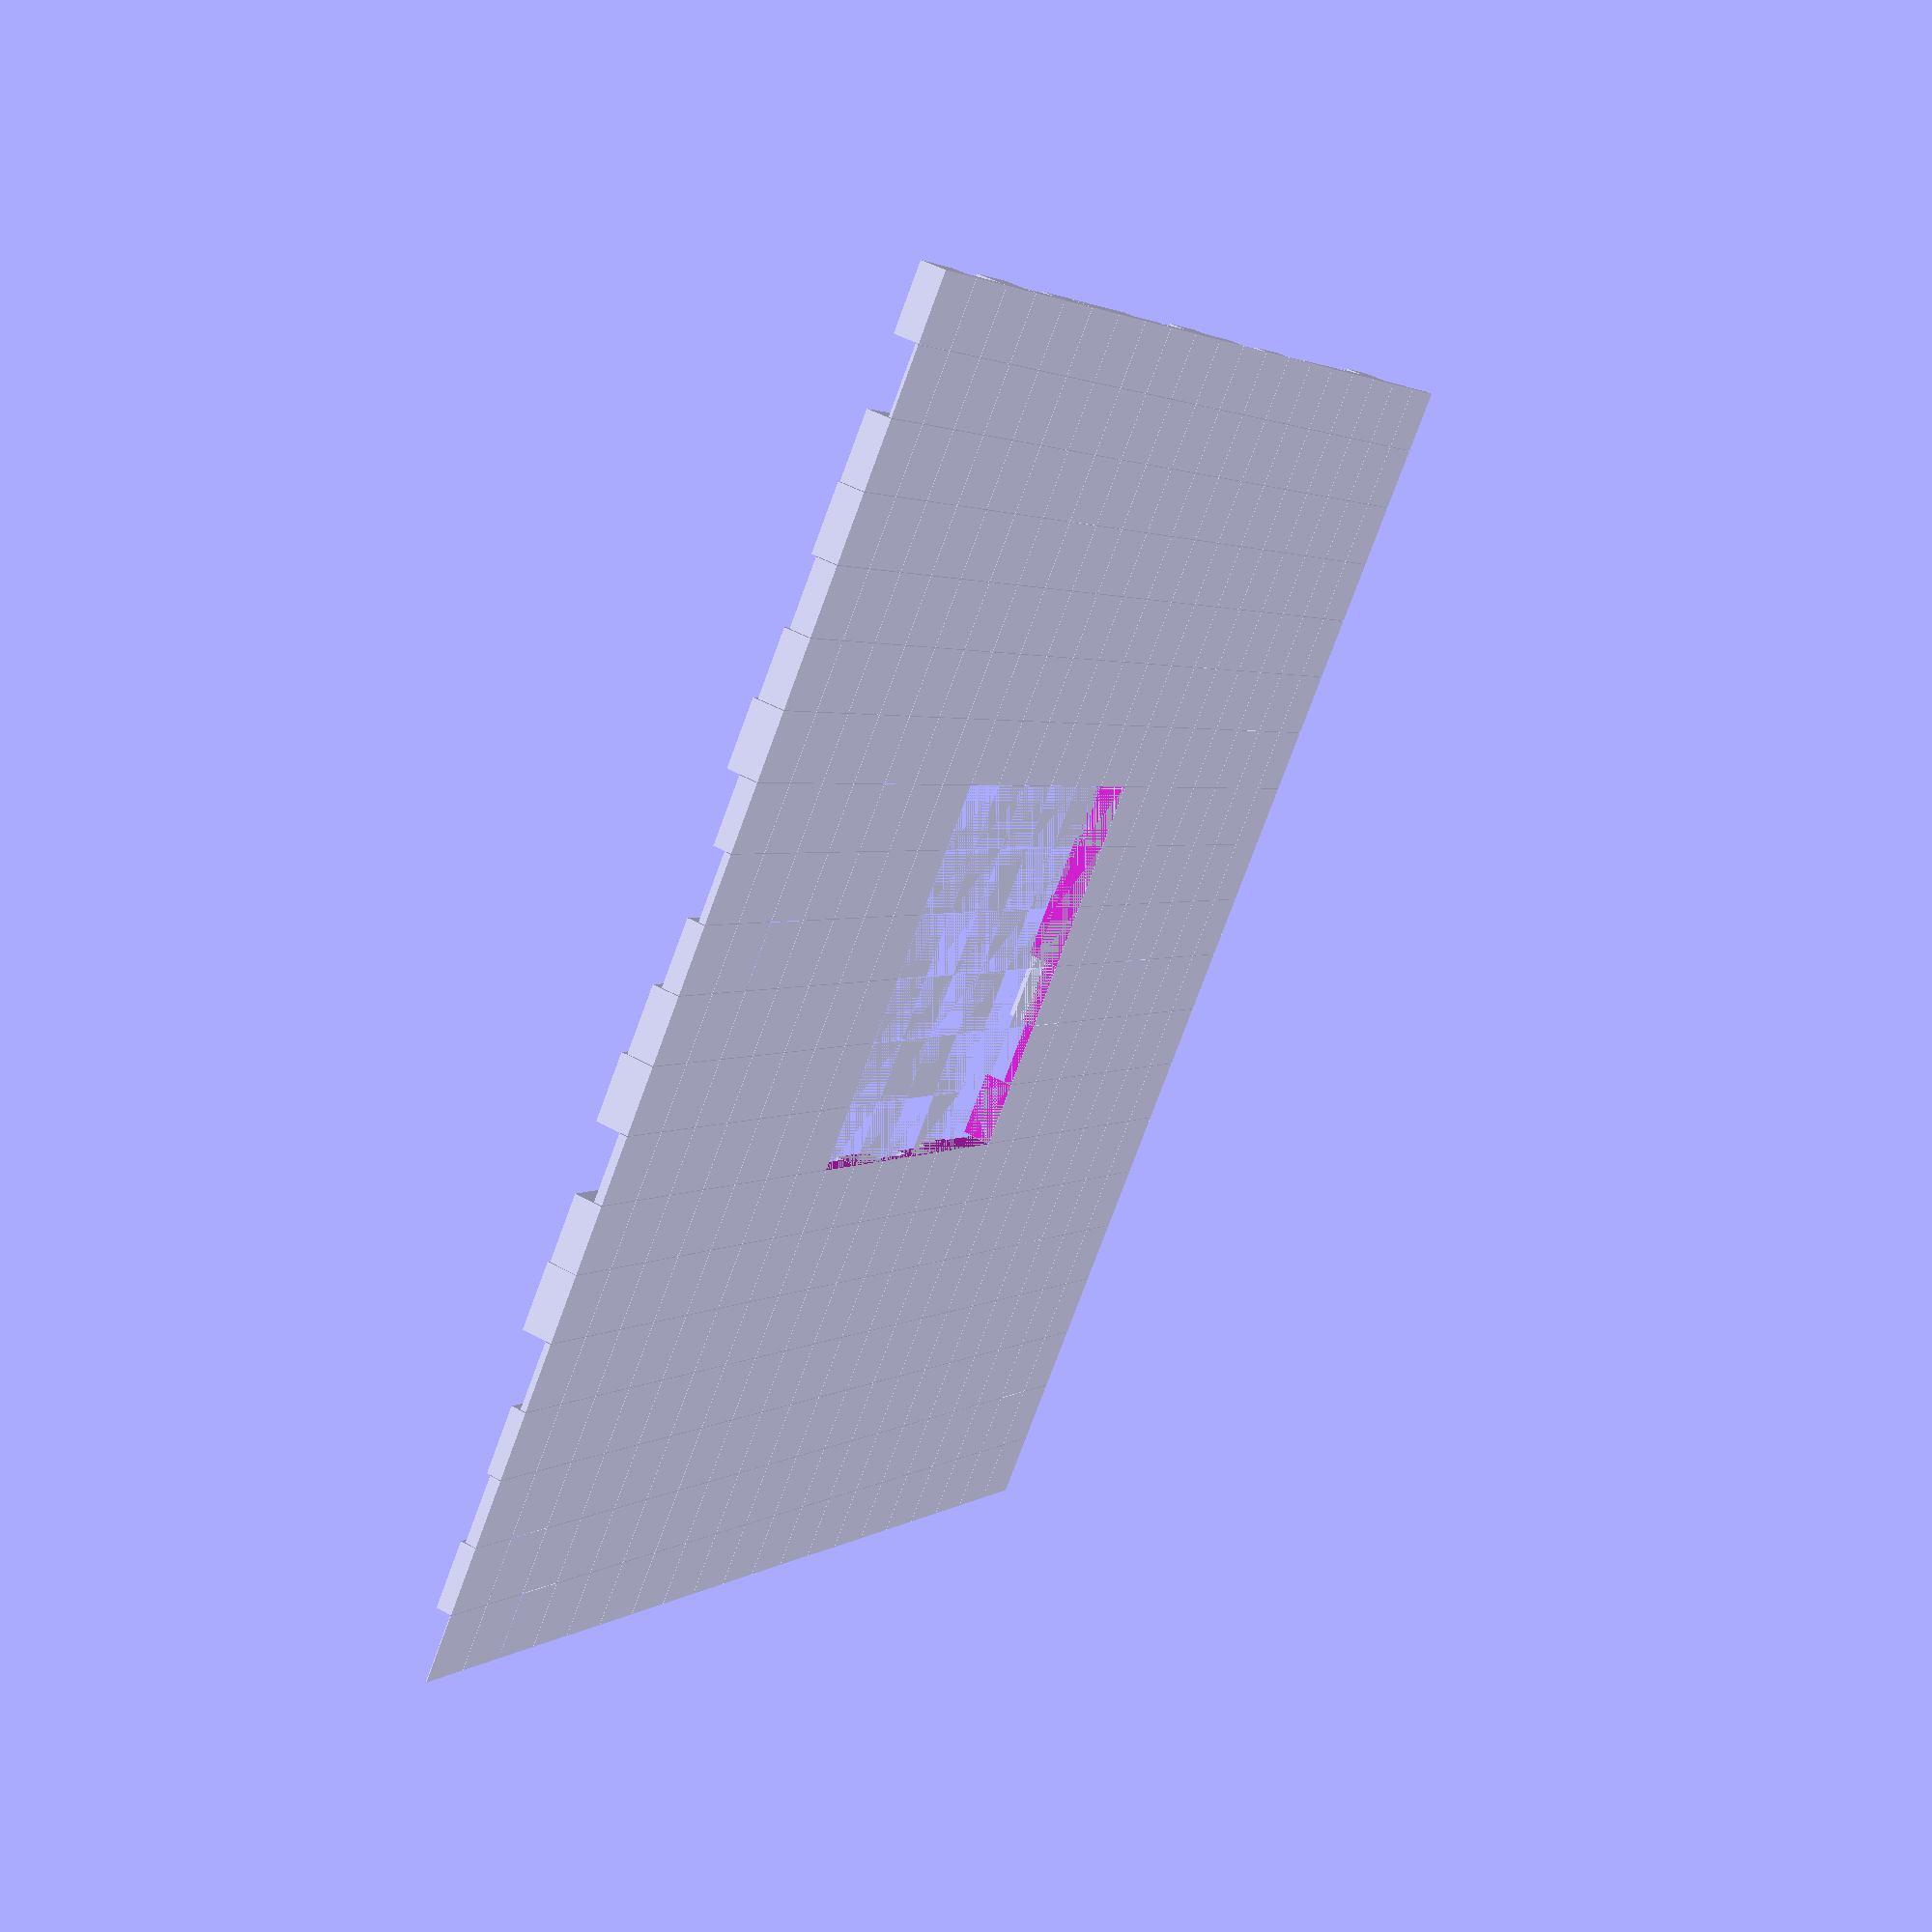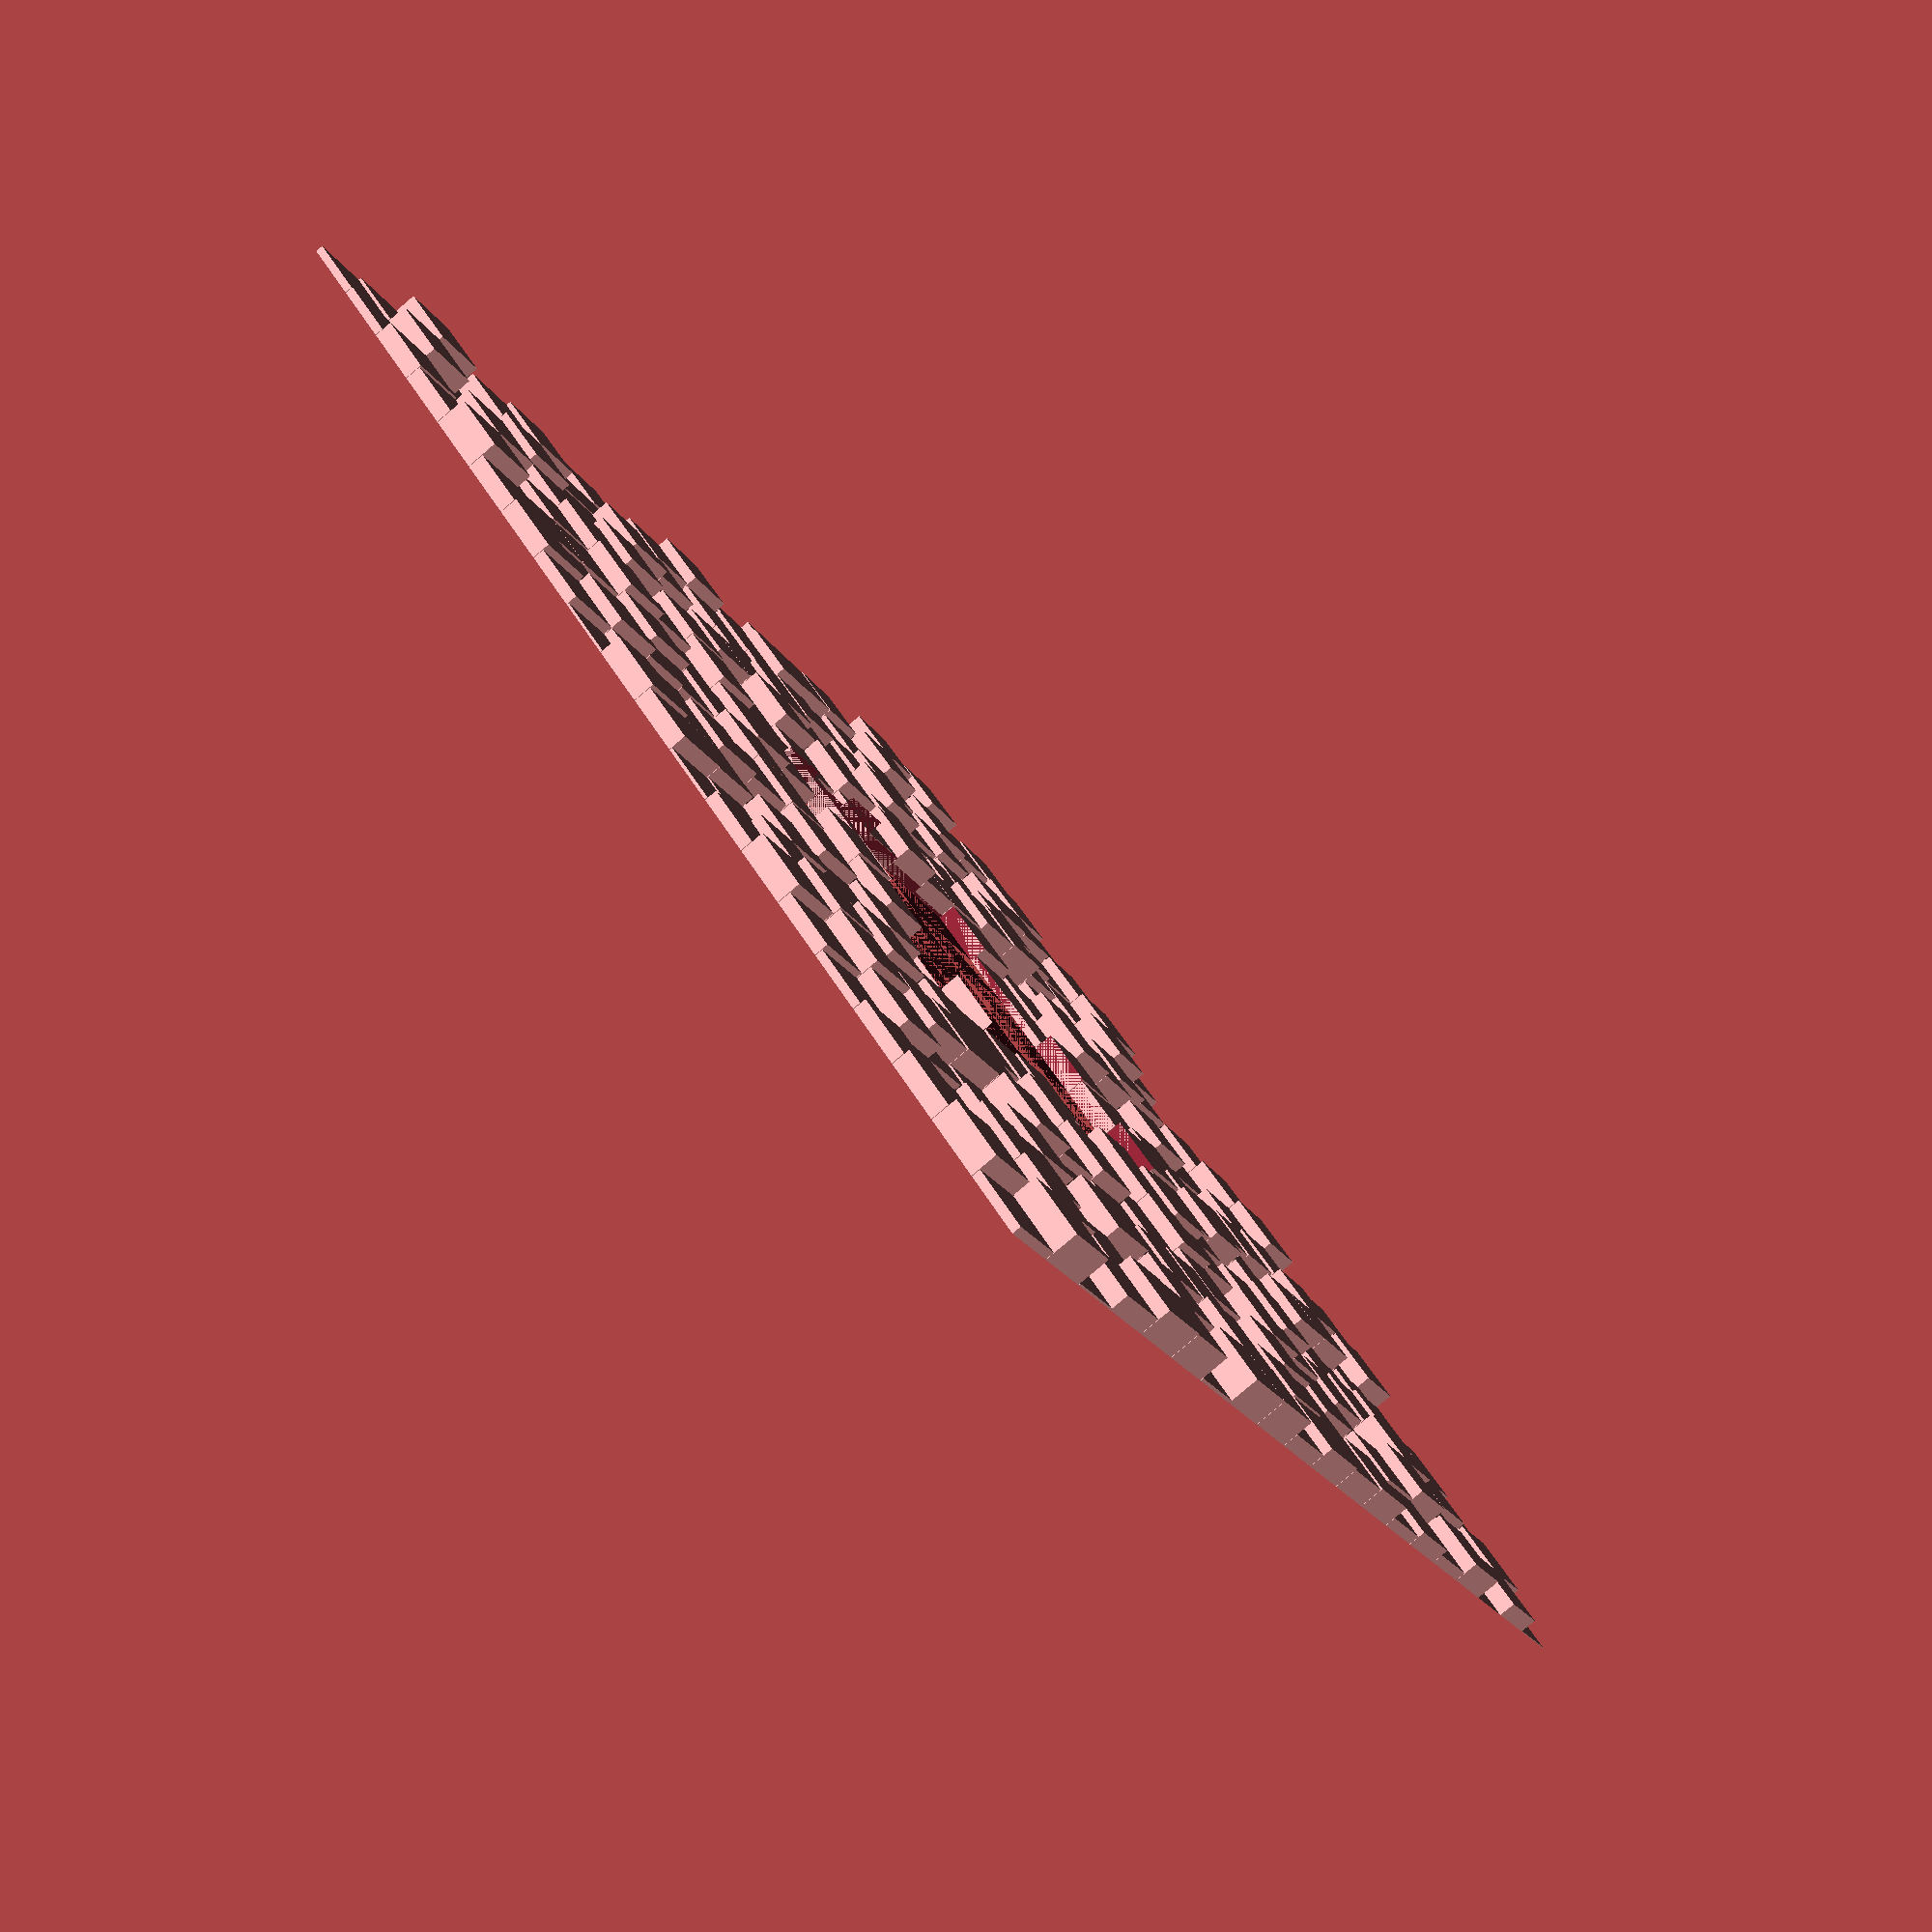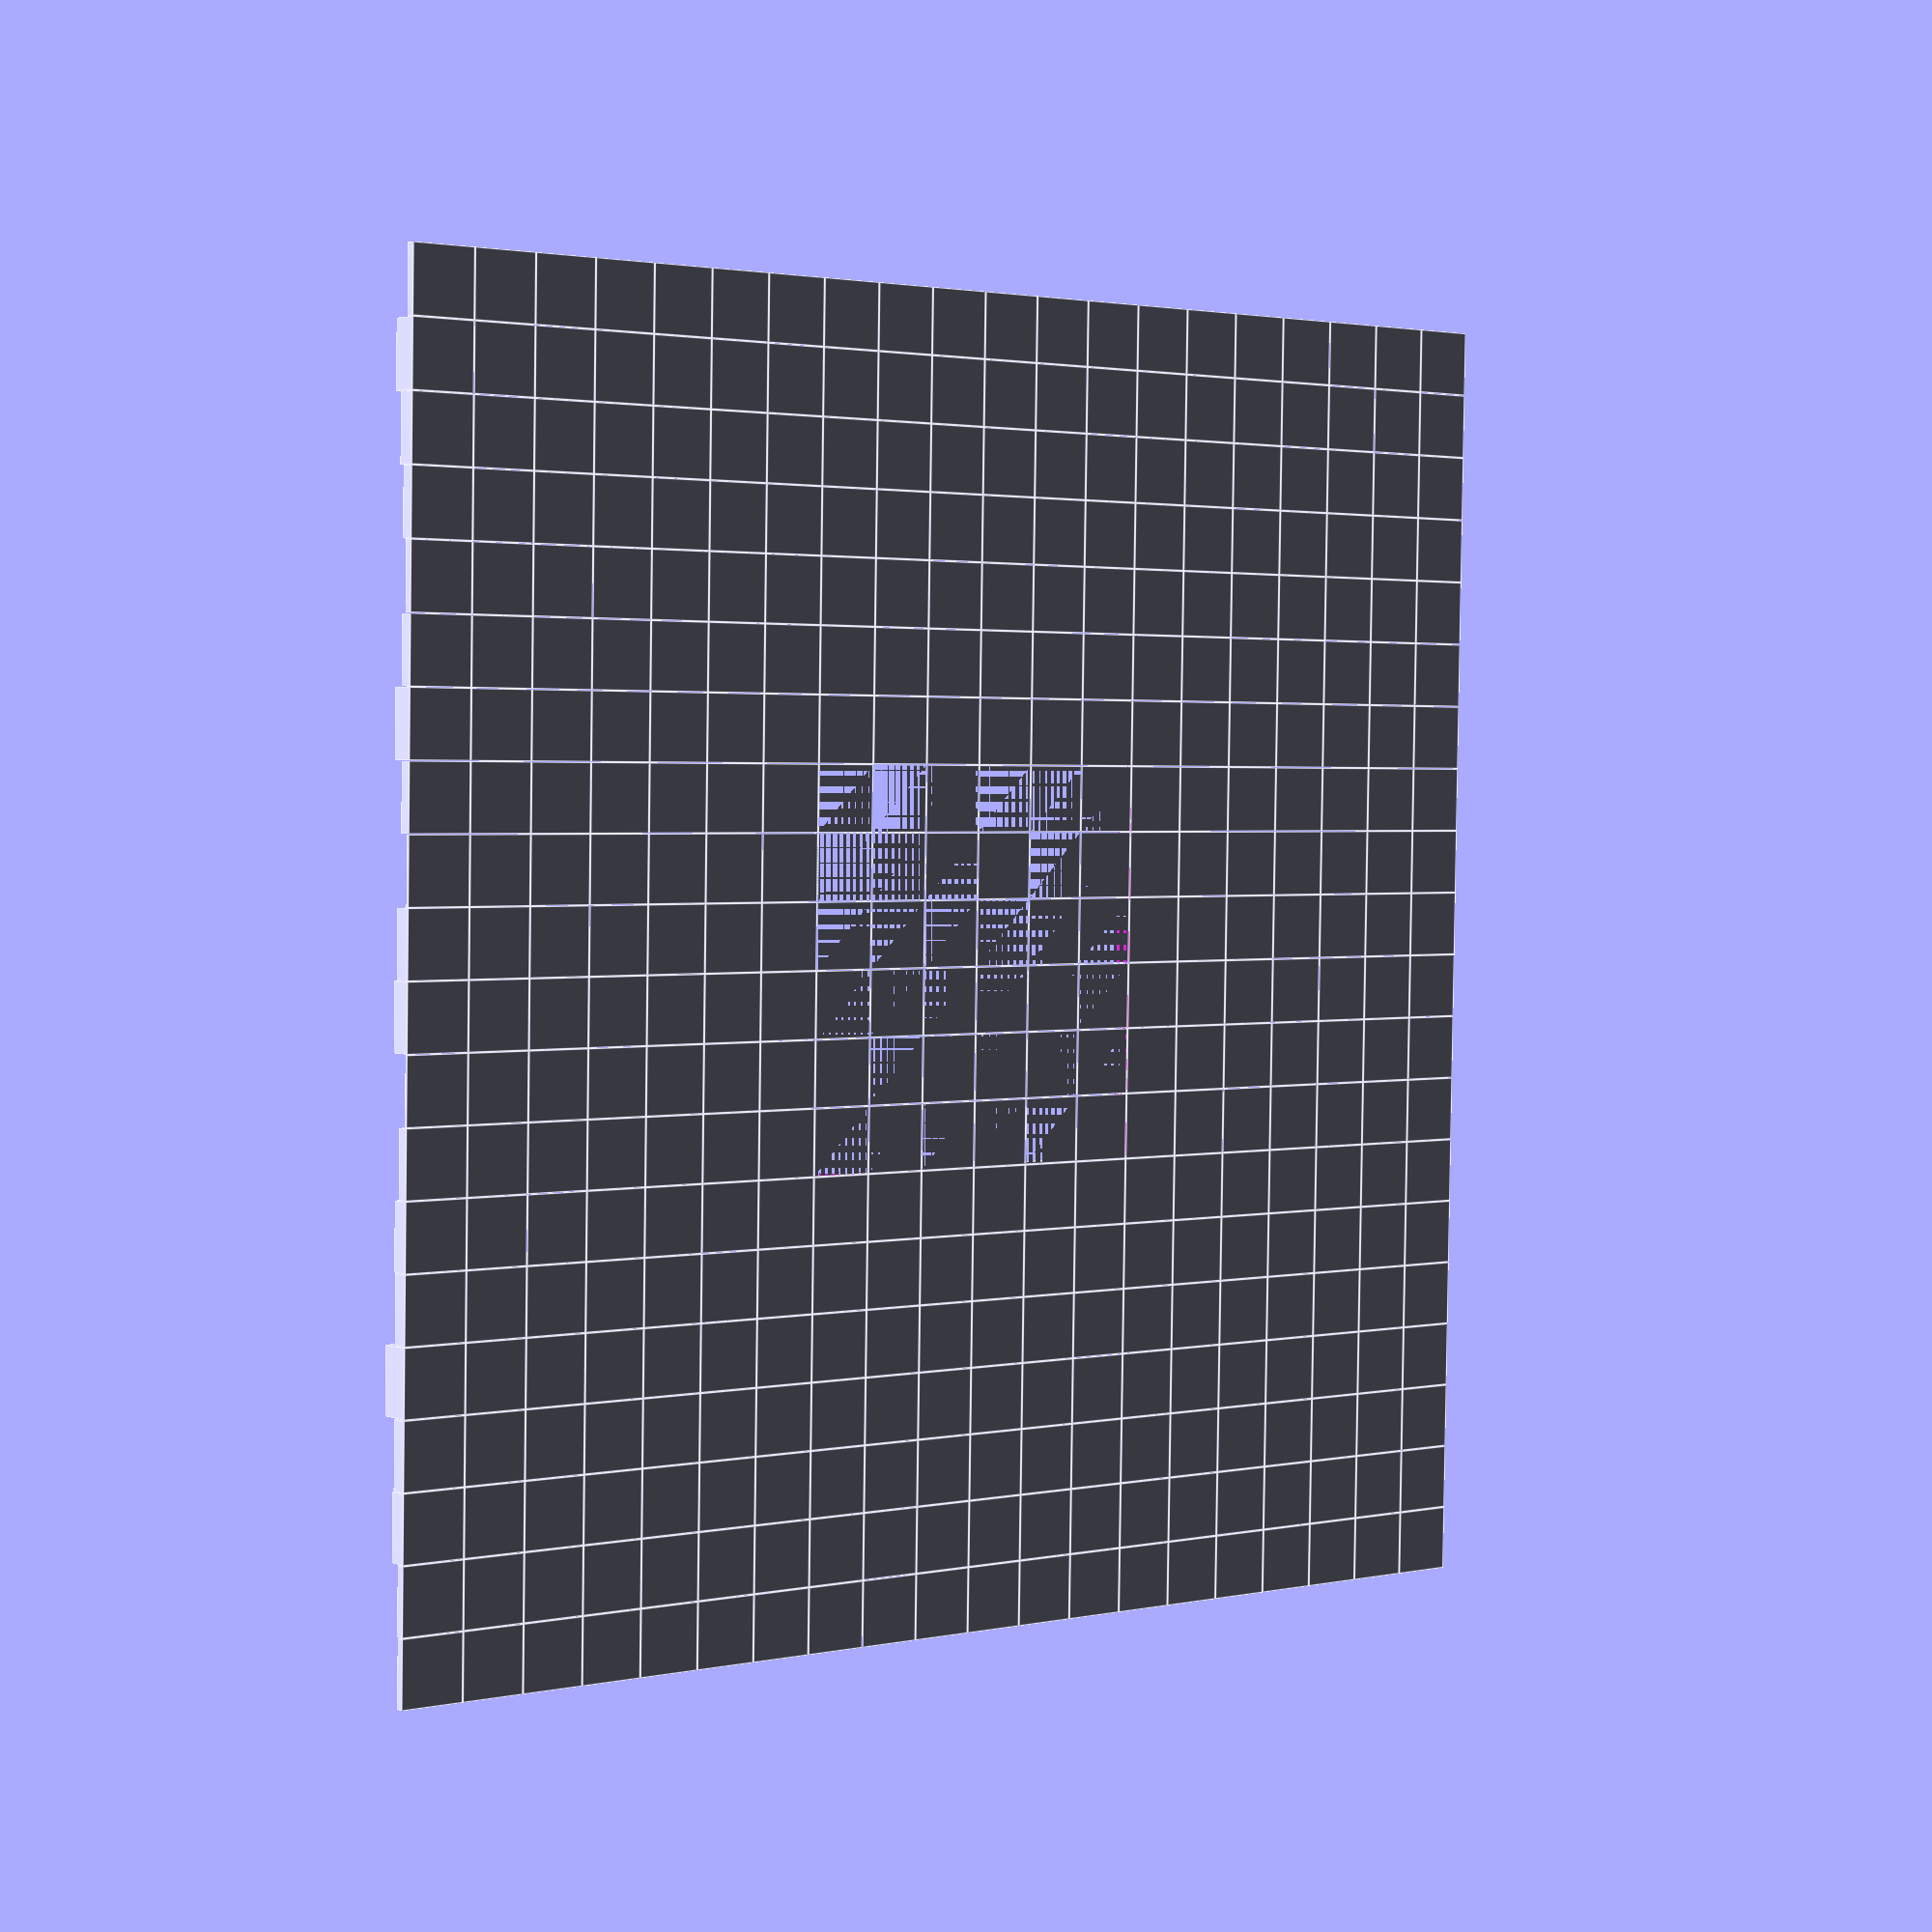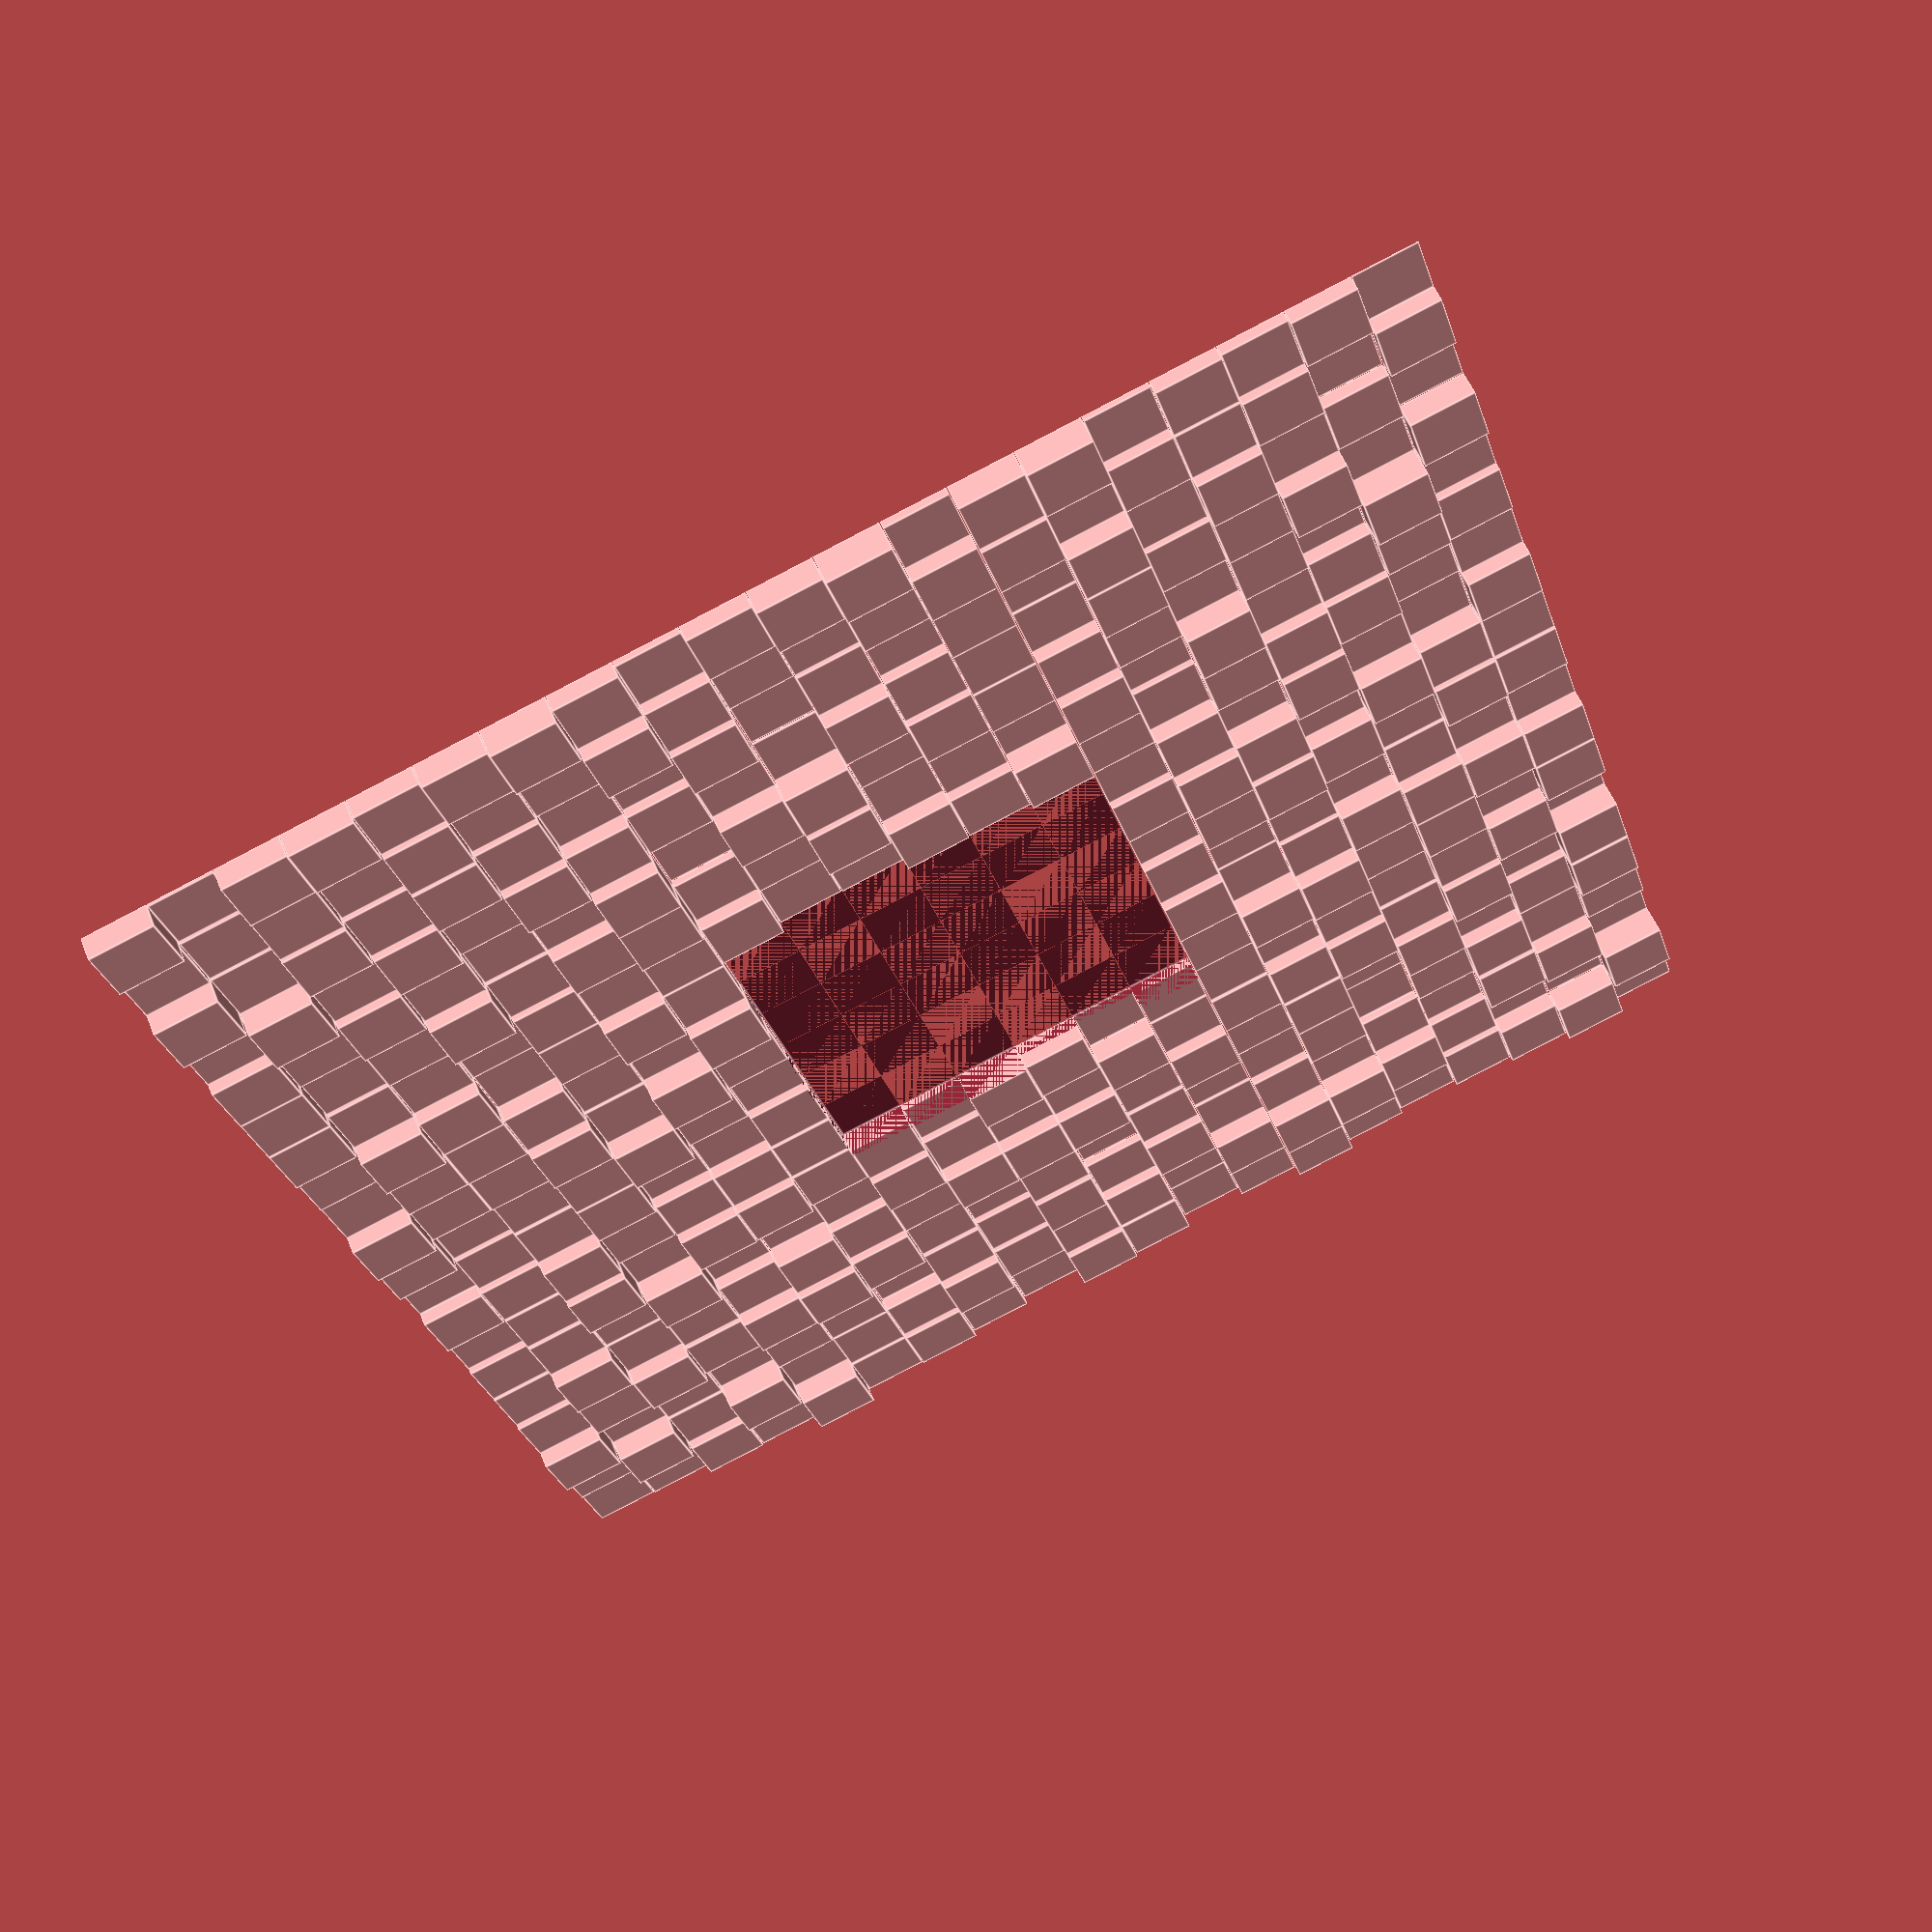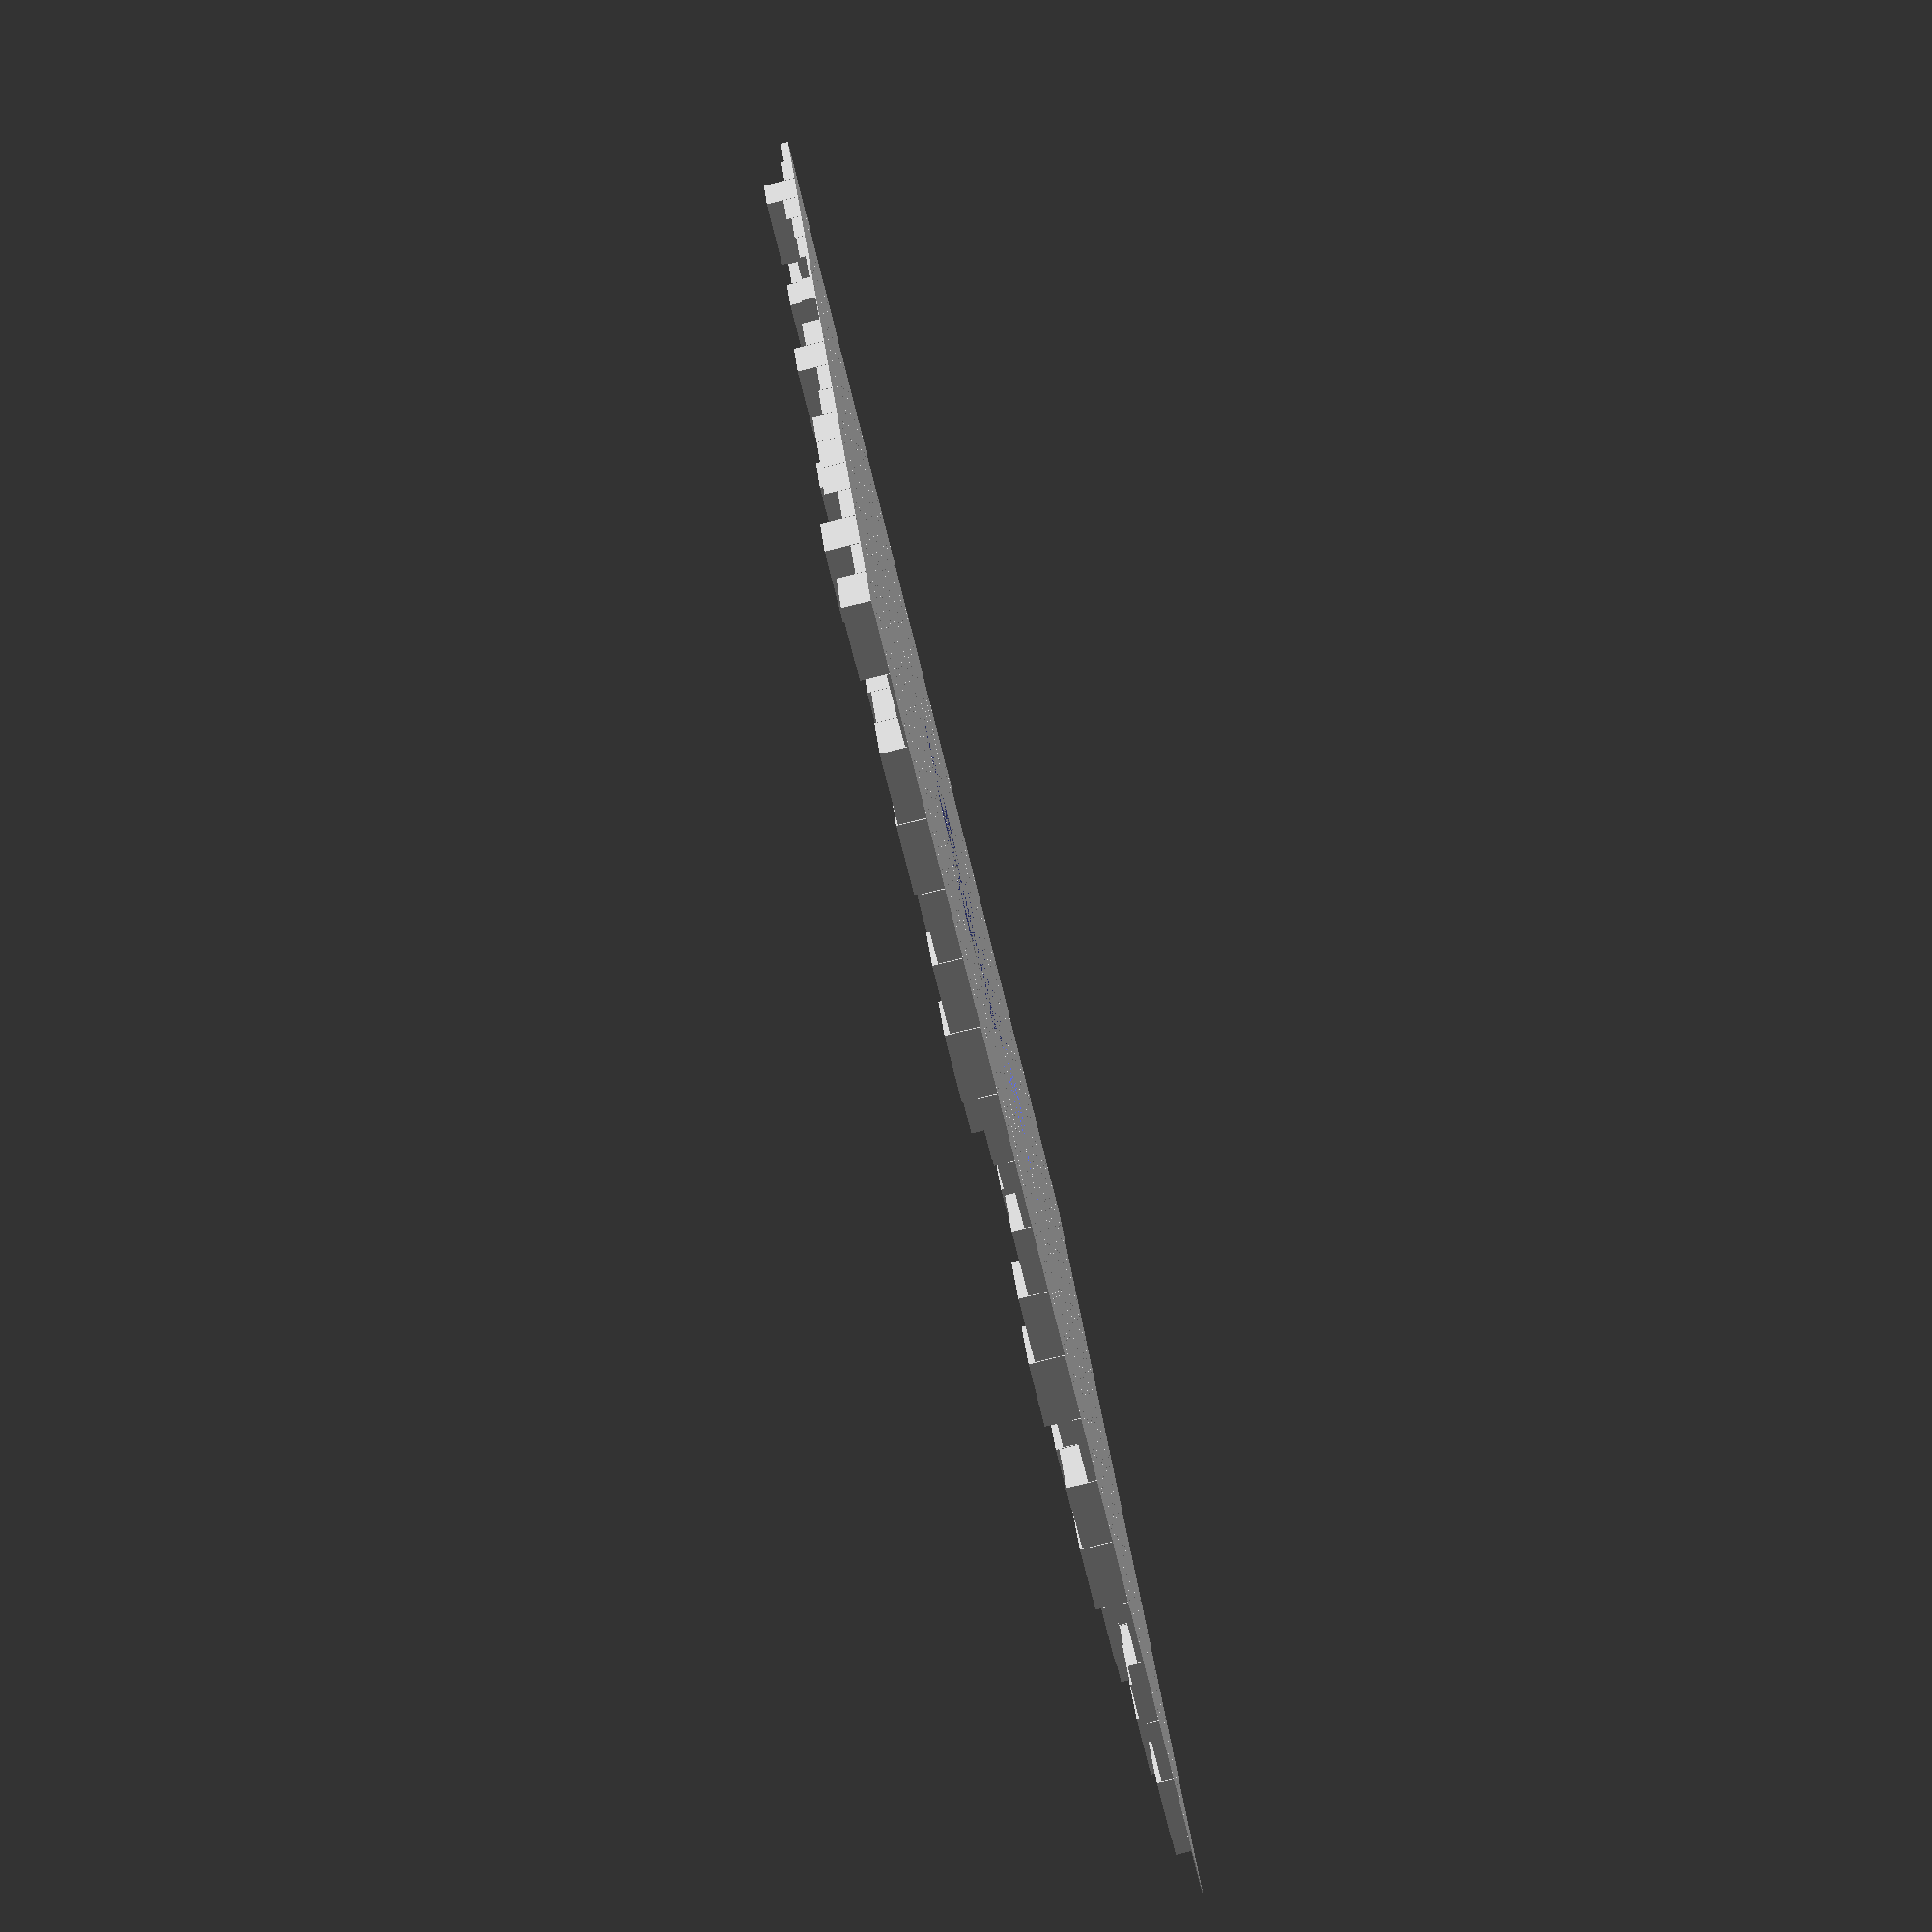
<openscad>
module rough_terrain(unit=10, edge=15, height=2, pad=0)
{
	//unit = 100;
	pad=pad*2*unit;
	eps = 0.01*unit;

	difference(){
		union(){
			translate([-(edge/2)*unit,-(edge/2)*unit,0])
			for(i=[0:edge-1])
				for(j=[0:edge-1])
					translate([i*unit,j*unit,0])
					cube([unit-eps, unit-eps, unit*(rands(0,height,edge*edge,7)[i*edge+j])]);
		}
		union(){
			translate([-pad/2,-pad/2,0])
			cube([pad,pad,pad]);
		}
		
	}
}

rough_terrain(unit = 0.1, edge = 20, height = 0.5, pad=3);


/*	difference(){
translate([-((edge+pad)/2)*unit,-((edge+pad)/2)*unit,0])
cube([unit*(edge+pad), unit*(edge+pad), height*unit/2]);
translate([-(edge/2)*unit,-(edge/2)*unit,0])
cube([unit*(edge), unit*(edge), height*unit]);
} */
</openscad>
<views>
elev=312.1 azim=48.6 roll=121.8 proj=p view=solid
elev=261.0 azim=220.3 roll=229.6 proj=p view=wireframe
elev=356.6 azim=269.0 roll=140.8 proj=p view=edges
elev=126.4 azim=162.3 roll=201.3 proj=p view=edges
elev=84.3 azim=200.5 roll=103.8 proj=p view=solid
</views>
